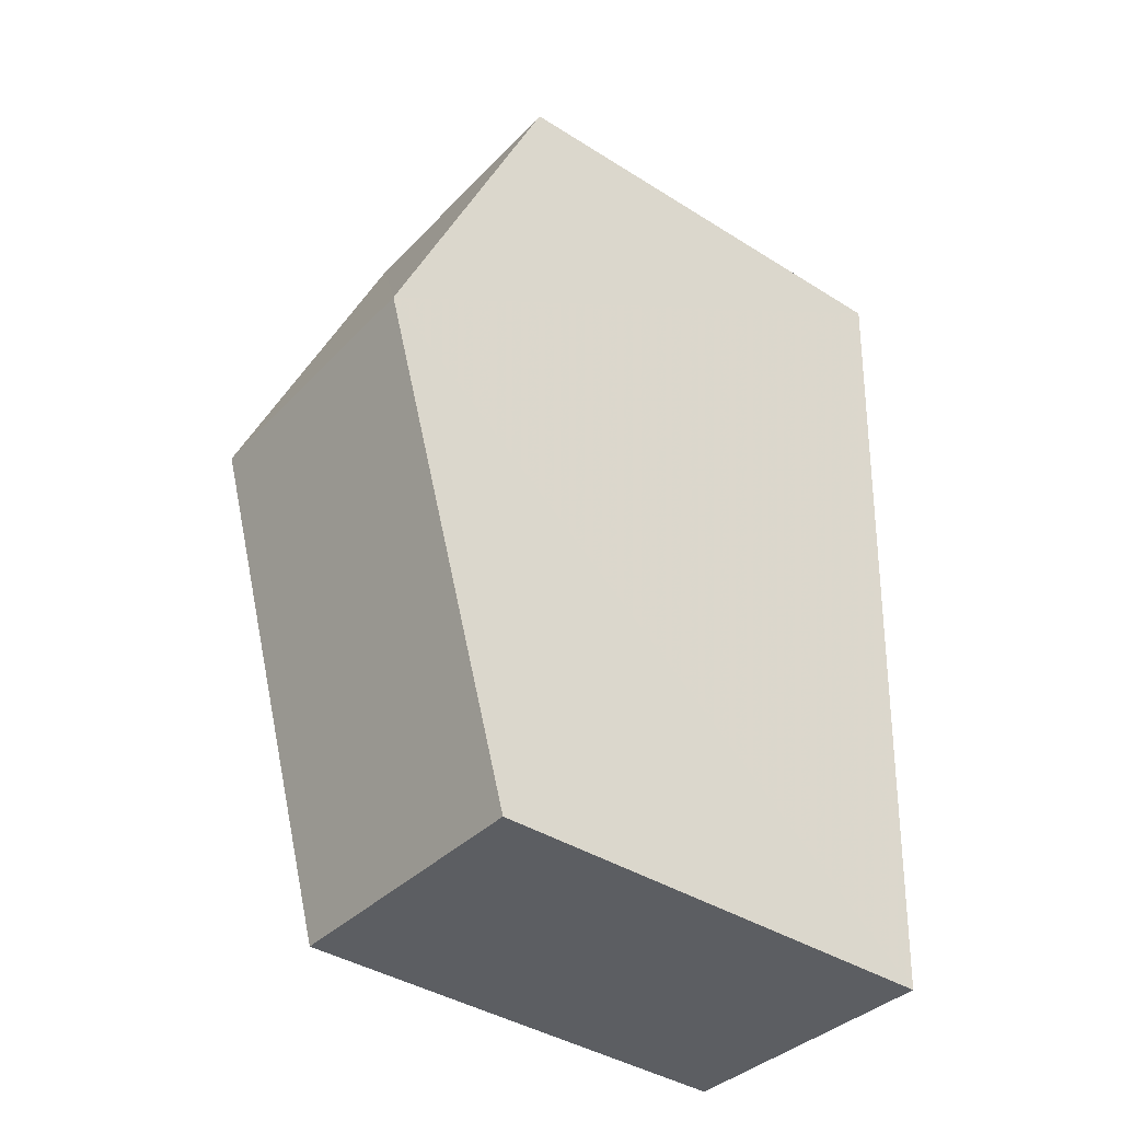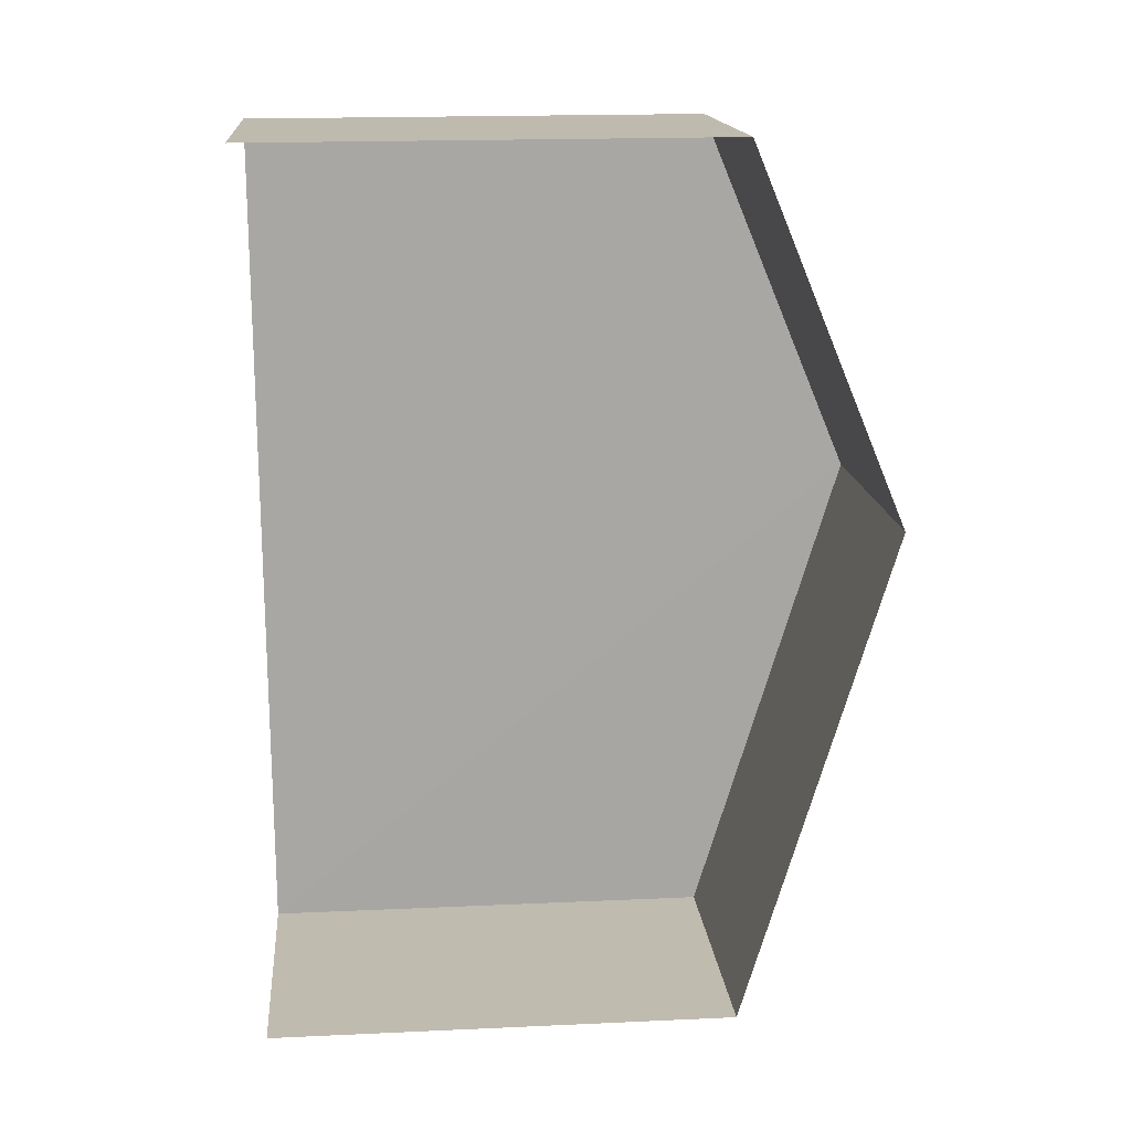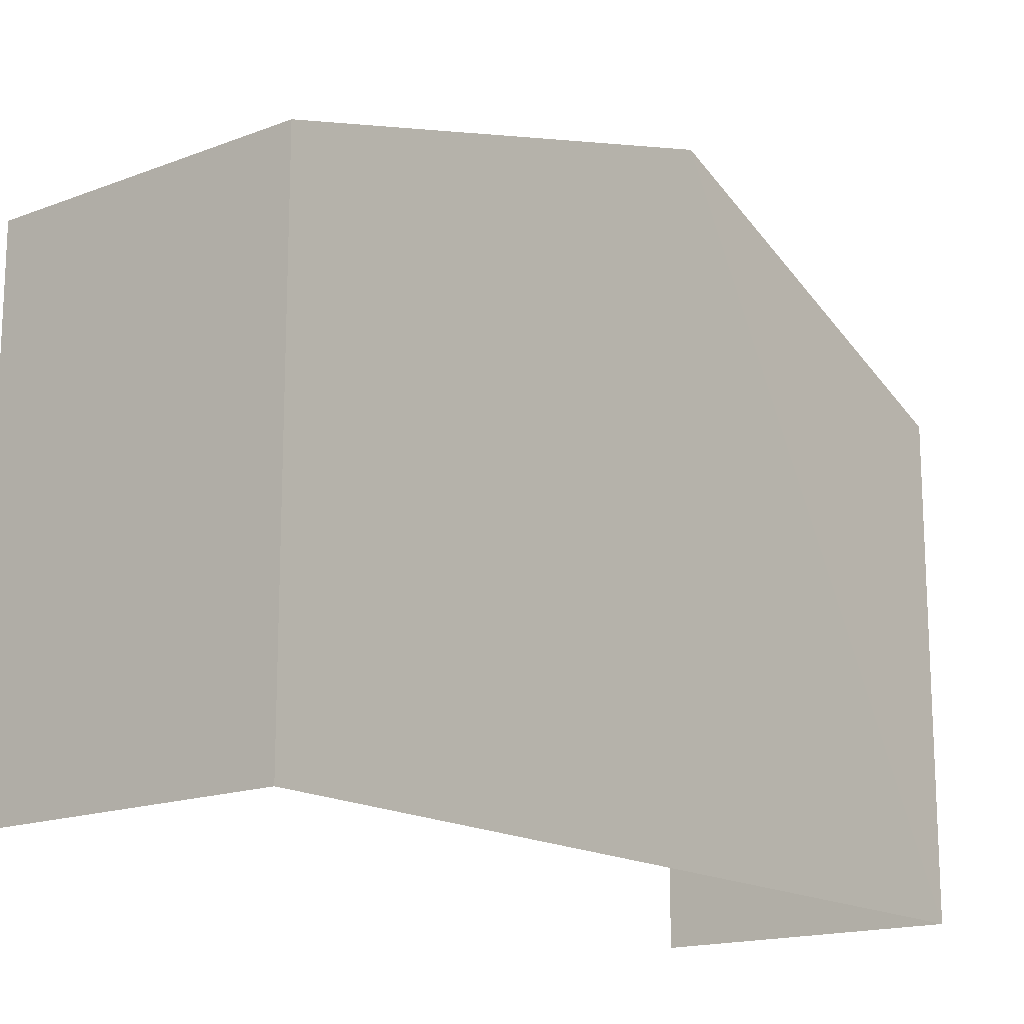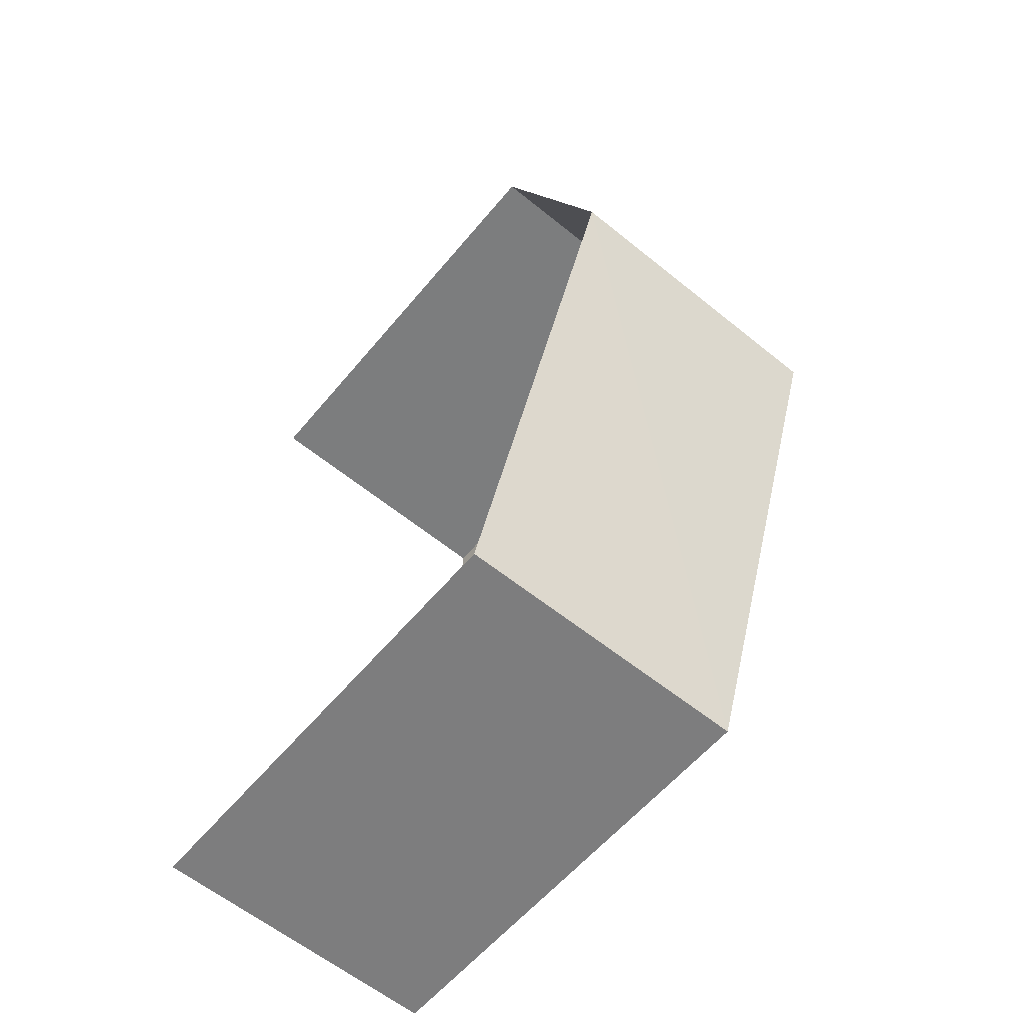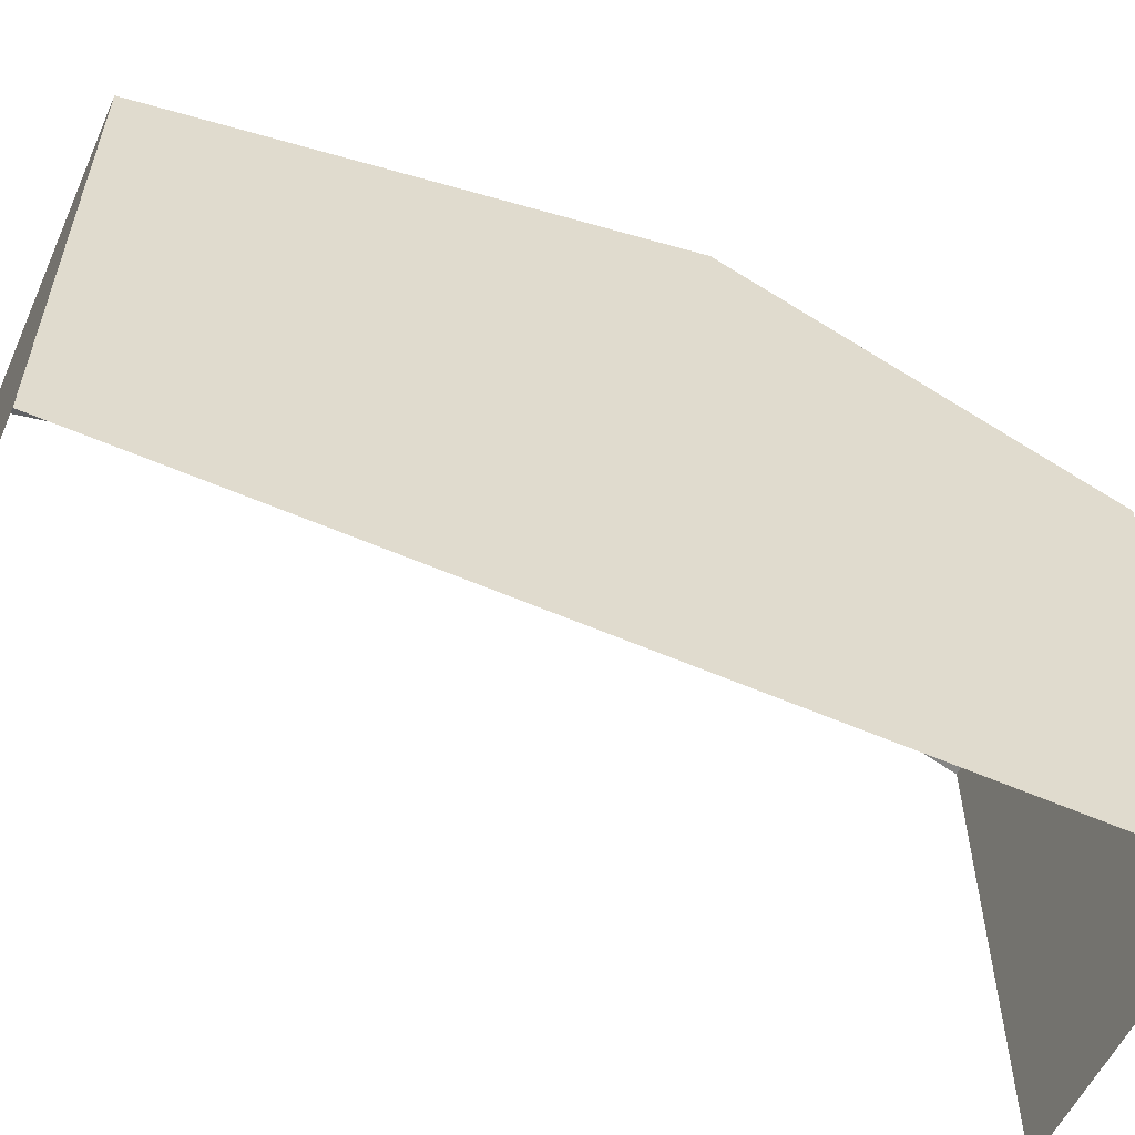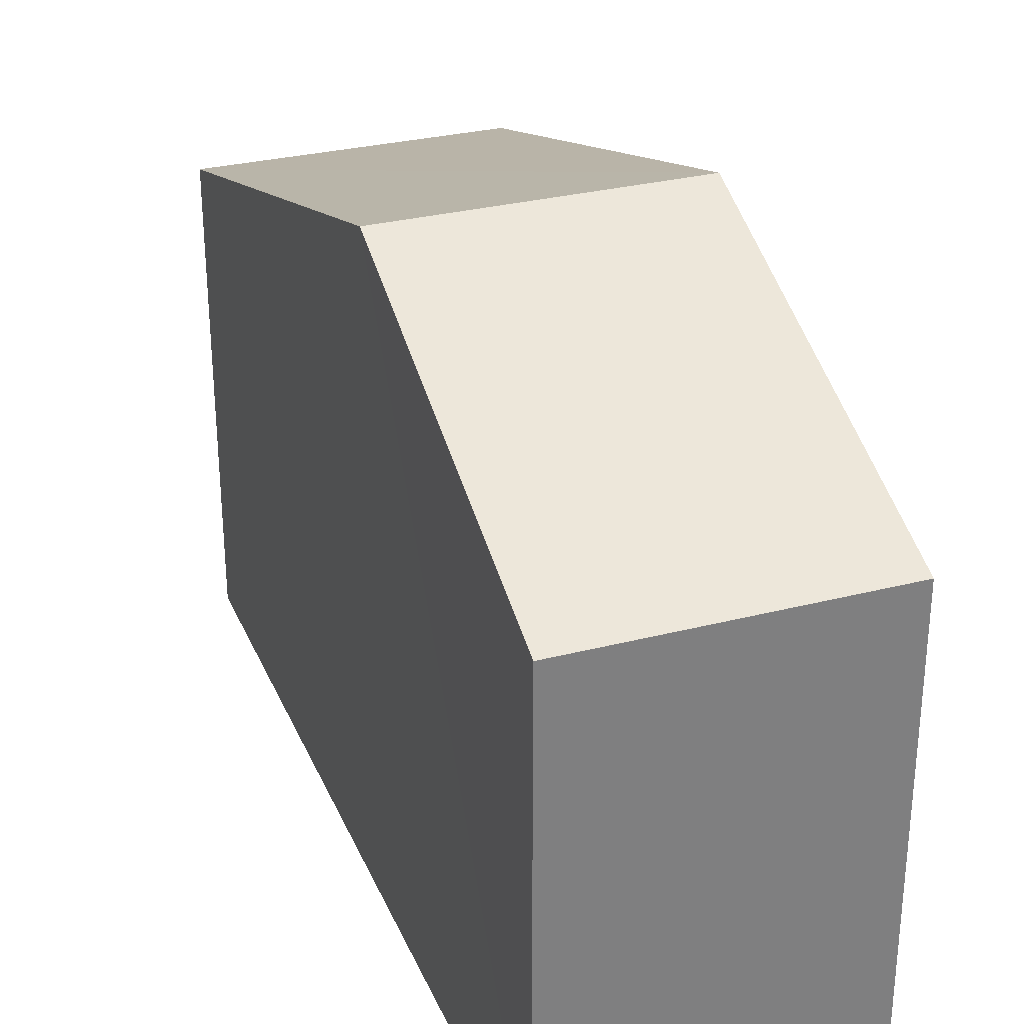
<metadata>
{"format":"obj","ext":"obj","renderer":"f3d","projection":"perspective","resolution":1024,"background":"white","views":[{"elev":-40.4,"azim":52.3,"up":"+Y"},{"elev":18.4,"azim":-95.1,"up":"+Y"},{"elev":-16.3,"azim":35.4,"up":"+Z"},{"elev":-57.7,"azim":-39.2,"up":"+Y"},{"elev":-57.3,"azim":62.9,"up":"+Z"},{"elev":30.5,"azim":157.1,"up":"+Z"}]}
</metadata>
<code>
v -3.733e+05 -1.045e+05 25.06
v -3.733e+05 -1.045e+05 25.06
v -3.733e+05 -1.045e+05 25.06
v -3.733e+05 -1.045e+05 25.06
v -3.733e+05 -1.045e+05 33.73
v -3.733e+05 -1.045e+05 31.59
v -3.733e+05 -1.045e+05 33.73
v -3.733e+05 -1.045e+05 31.59
v -3.733e+05 -1.045e+05 31.59
v -3.733e+05 -1.045e+05 31.59
f 1 2 3
f 4 1 3
f 6 3 7
f 3 2 7
f 2 10 7
f 5 6 7
f 5 8 6
f 7 9 5
f 7 10 9
f 9 2 1
f 9 10 2
f 9 1 5
f 1 4 5
f 4 8 5
f 6 4 3
f 6 8 4

</code>
